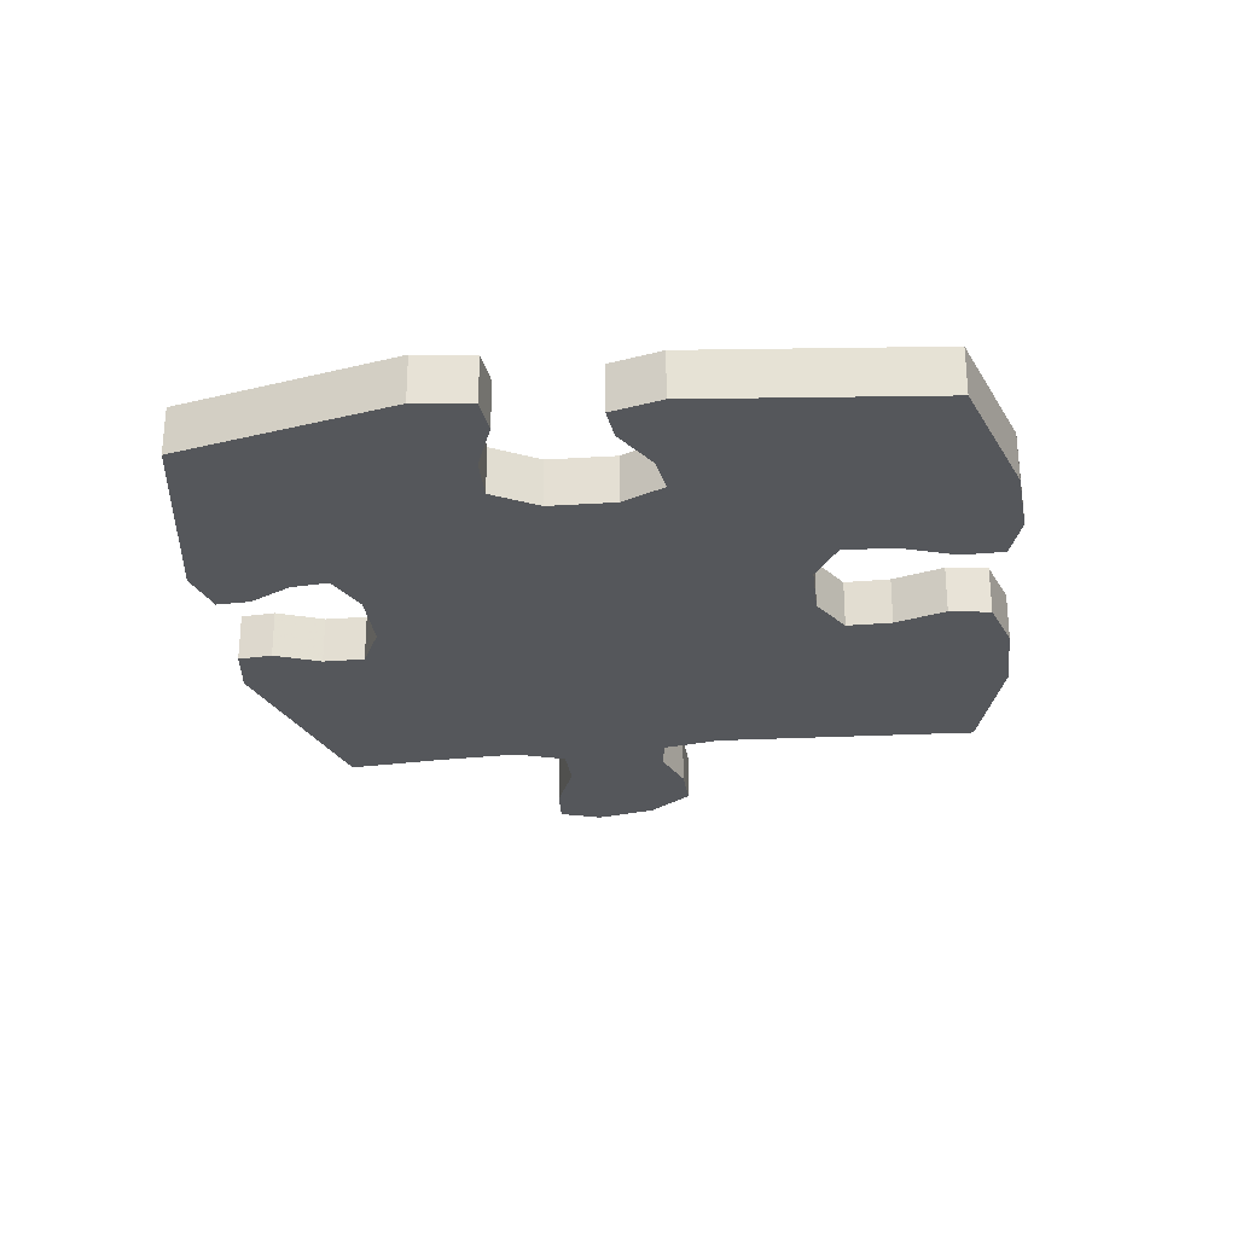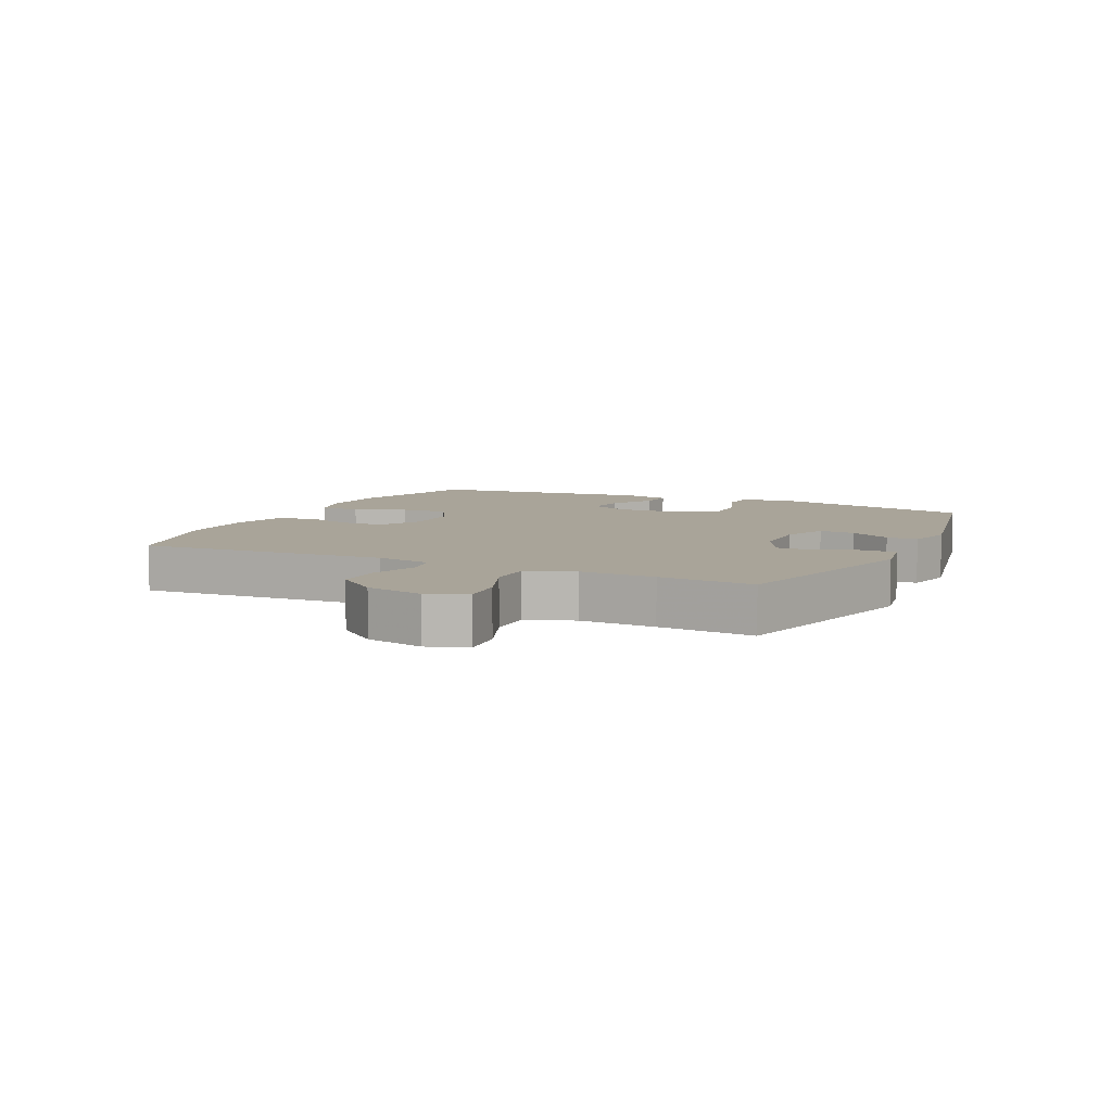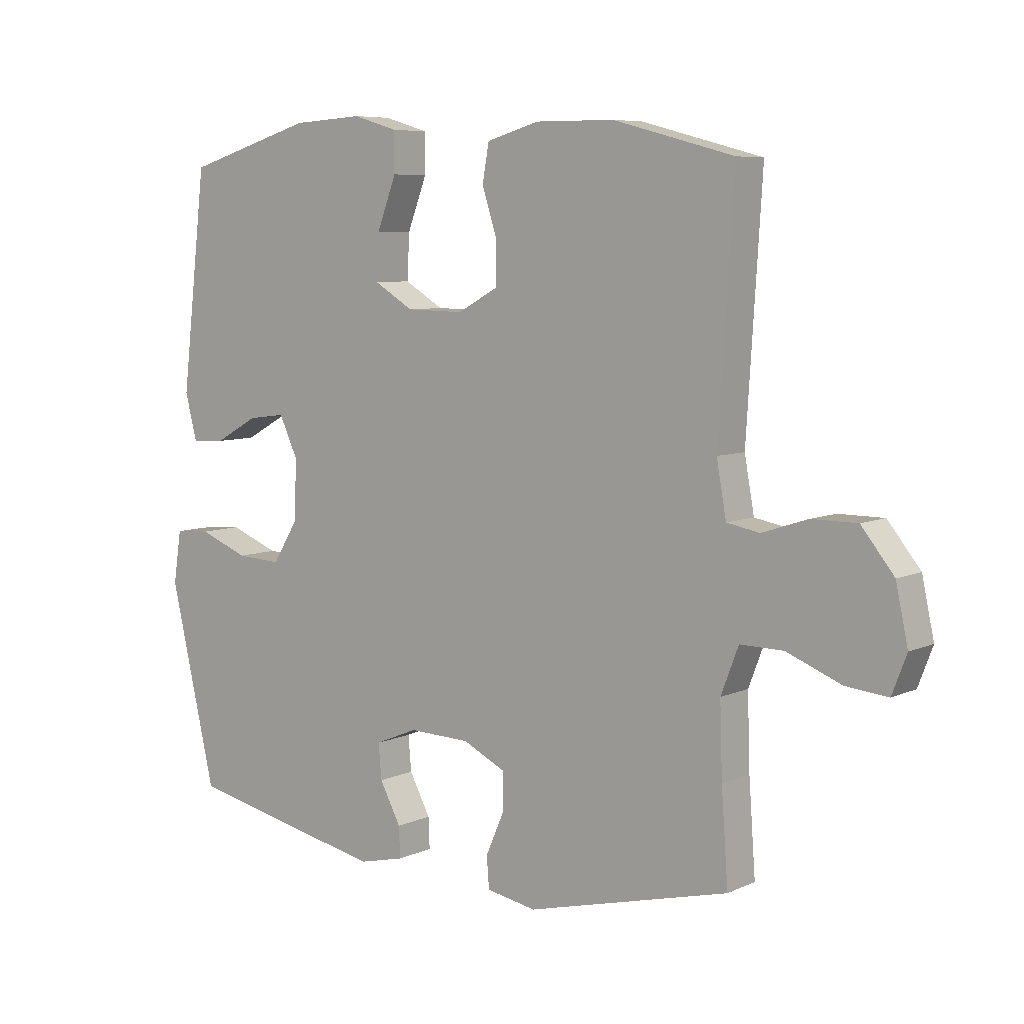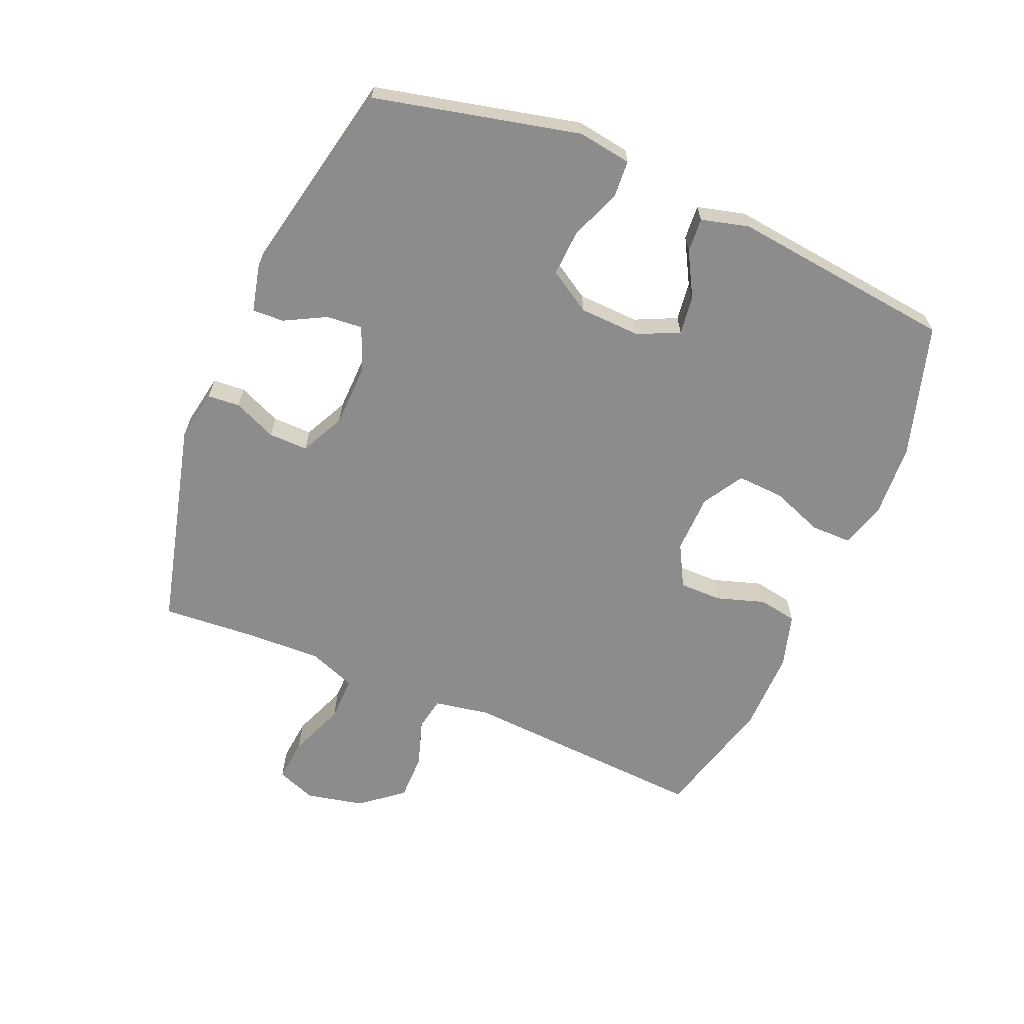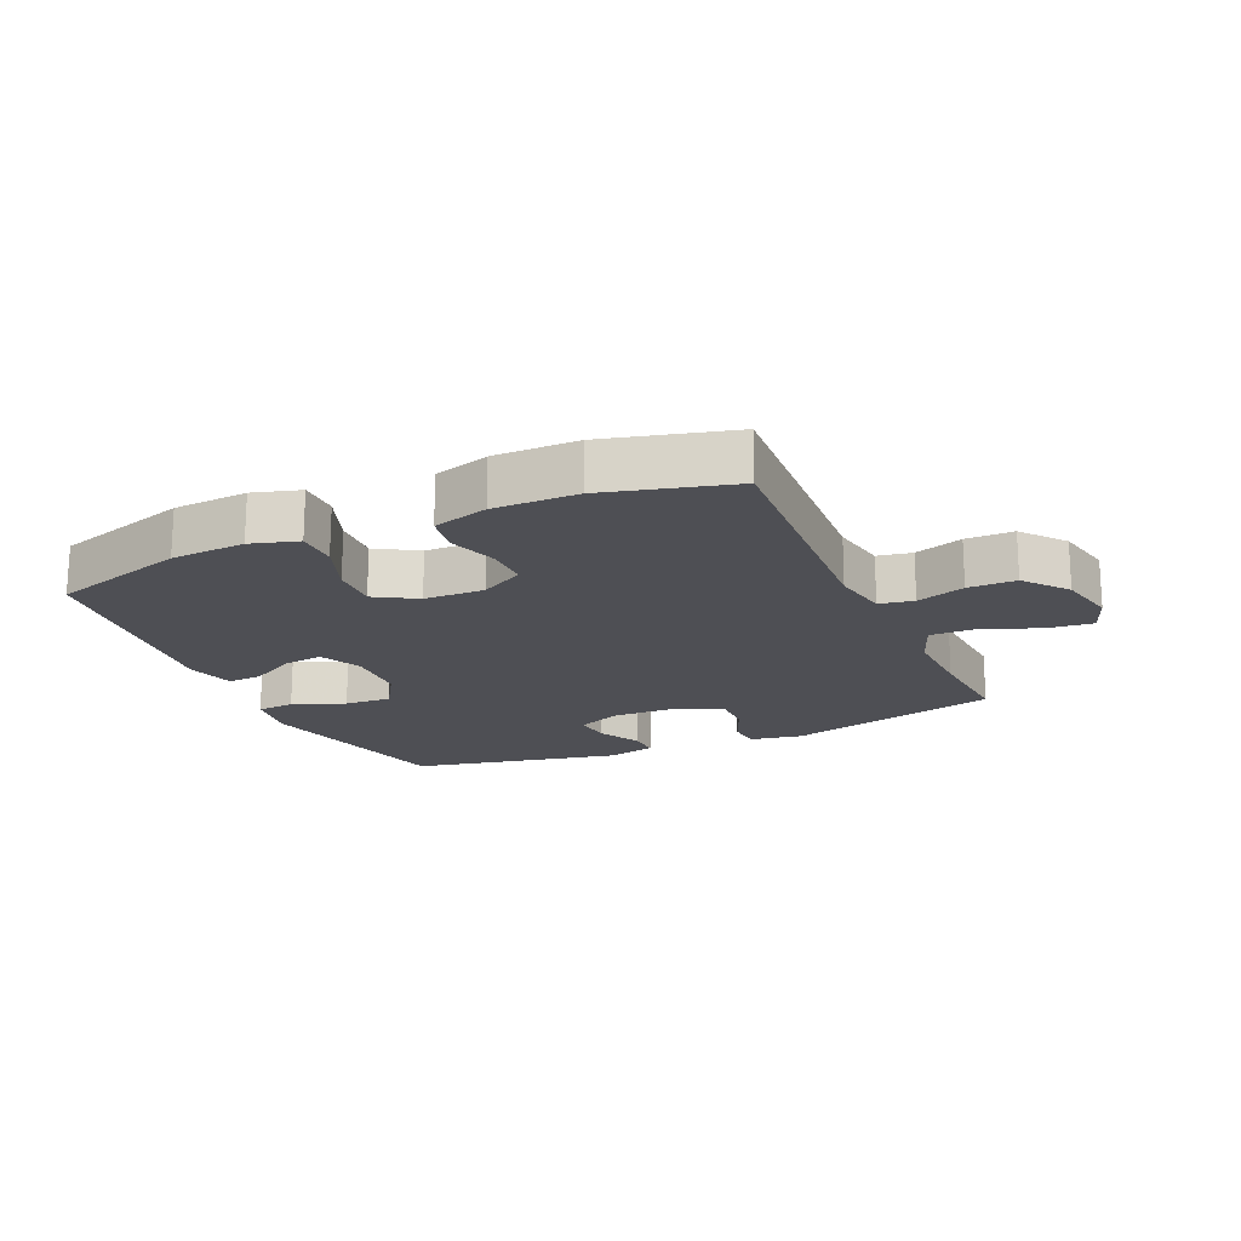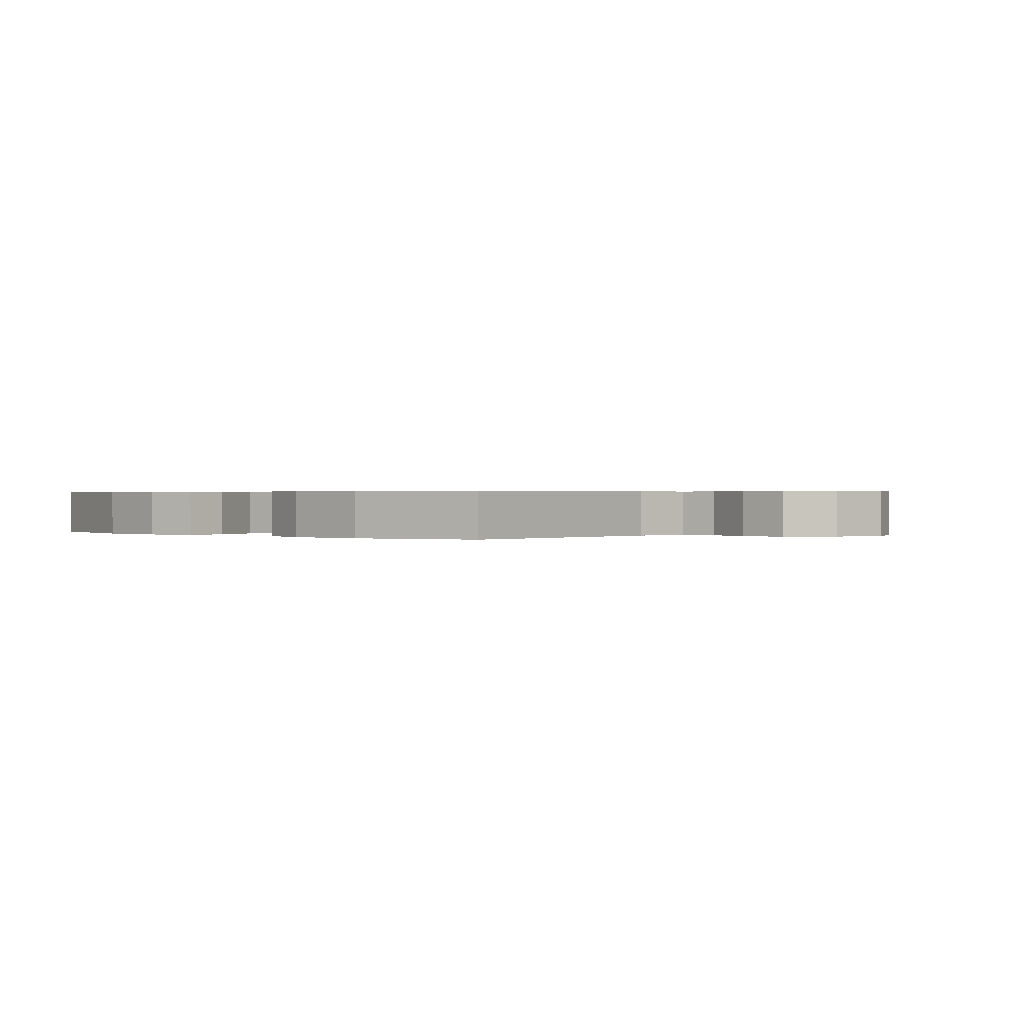
<metadata>
{"format":"obj","ext":"obj","renderer":"f3d","projection":"perspective","resolution":1024,"background":"white","views":[{"elev":-26.8,"azim":-82.0,"up":"+Y"},{"elev":7.3,"azim":115.5,"up":"+Y"},{"elev":7.0,"azim":38.1,"up":"+Z"},{"elev":-64.3,"azim":-112.9,"up":"+Y"},{"elev":-18.3,"azim":24.2,"up":"+Y"},{"elev":0.4,"azim":42.8,"up":"+Y"}]}
</metadata>
<code>
v 0.5 0.07 0.5
v 0.475 0.07 0.101
v 0.491 0.07 0.012
v 0.545 0.07 0.002
v 0.621 0.07 0.027
v 0.696 0.07 0.027
v 0.75 0.07 -0.04
v 0.77 0.07 -0.133
v 0.746 0.07 -0.196
v 0.676 0.07 -0.189
v 0.586 0.07 -0.153
v 0.514 0.07 -0.152
v 0.485 0.07 -0.228
v 0.489 0.07 -0.348
v 0.5 0.07 -0.5
v 0.164 0.07 -0.585
v 0.081 0.07 -0.57
v 0.077 0.07 -0.518
v 0.107 0.07 -0.449
v 0.108 0.07 -0.386
v 0.037 0.07 -0.351
v -0.065 0.07 -0.348
v -0.135 0.07 -0.377
v -0.13 0.07 -0.435
v -0.095 0.07 -0.501
v -0.093 0.07 -0.552
v -0.169 0.07 -0.57
v -0.5 0.07 -0.5
v -0.576 0.07 -0.171
v -0.563 0.07 -0.085
v -0.504 0.07 -0.081
v -0.422 0.07 -0.113
v -0.348 0.07 -0.117
v -0.306 0.07 -0.049
v -0.302 0.07 0.05
v -0.333 0.07 0.116
v -0.395 0.07 0.108
v -0.467 0.07 0.068
v -0.522 0.07 0.064
v -0.542 0.07 0.141
v -0.5 0.07 0.5
v -0.287 0.07 0.564
v -0.17 0.07 0.571
v -0.096 0.07 0.549
v -0.096 0.07 0.484
v -0.128 0.07 0.4
v -0.132 0.07 0.325
v -0.067 0.07 0.286
v 0.028 0.07 0.284
v 0.096 0.07 0.321
v 0.096 0.07 0.389
v 0.071 0.07 0.467
v 0.082 0.07 0.529
v 0.169 0.07 0.554
v 0.3 0.07 0.553
v 0.5 0 0.5
v 0.475 0 0.101
v 0.491 0 0.012
v 0.545 0 0.002
v 0.621 0 0.027
v 0.696 0 0.027
v 0.75 0 -0.04
v 0.77 0 -0.133
v 0.746 0 -0.196
v 0.676 0 -0.189
v 0.586 0 -0.153
v 0.514 0 -0.152
v 0.485 0 -0.228
v 0.489 0 -0.348
v 0.5 0 -0.5
v 0.164 0 -0.585
v 0.081 0 -0.57
v 0.077 0 -0.518
v 0.107 0 -0.449
v 0.108 0 -0.386
v 0.037 0 -0.351
v -0.065 0 -0.348
v -0.135 0 -0.377
v -0.13 0 -0.435
v -0.095 0 -0.501
v -0.093 0 -0.552
v -0.169 0 -0.57
v -0.5 0 -0.5
v -0.576 0 -0.171
v -0.563 0 -0.085
v -0.504 0 -0.081
v -0.422 0 -0.113
v -0.348 0 -0.117
v -0.306 0 -0.049
v -0.302 0 0.05
v -0.333 0 0.116
v -0.395 0 0.108
v -0.467 0 0.068
v -0.522 0 0.064
v -0.542 0 0.141
v -0.5 0 0.5
v -0.287 0 0.564
v -0.17 0 0.571
v -0.096 0 0.549
v -0.096 0 0.484
v -0.128 0 0.4
v -0.132 0 0.325
v -0.067 0 0.286
v 0.028 0 0.284
v 0.096 0 0.321
v 0.096 0 0.389
v 0.071 0 0.467
v 0.082 0 0.529
v 0.169 0 0.554
v 0.3 0 0.553
f 55 1 2
f 54 55 2
f 53 54 2
f 52 53 2
f 51 52 2
f 50 51 2 3
f 49 50 3
f 48 49 3
f 44 45 46
f 43 44 46
f 42 43 46
f 41 42 46
f 40 41 46
f 39 40 46
f 38 39 46
f 37 38 46
f 36 37 46 47
f 35 36 47 48
f 30 31 32
f 29 30 32
f 28 29 32
f 27 28 32
f 26 27 32
f 25 26 32
f 24 25 32
f 23 24 32 33
f 22 23 33 34
f 17 18 19
f 16 17 19
f 15 16 19
f 14 15 19
f 13 14 19 20
f 12 13 20 21
f 9 10 11
f 8 9 11
f 7 8 11
f 6 7 11
f 5 6 11
f 4 5 11
f 3 4 11 12
f 34 35 48
f 22 34 48
f 21 22 48
f 12 21 48
f 3 12 48
f 57 56 110
f 57 110 109
f 57 109 108
f 57 108 107
f 57 107 106
f 58 57 106 105
f 58 105 104
f 58 104 103
f 101 100 99
f 101 99 98
f 101 98 97
f 101 97 96
f 101 96 95
f 101 95 94
f 101 94 93
f 101 93 92
f 102 101 92 91
f 103 102 91 90
f 87 86 85
f 87 85 84
f 87 84 83
f 87 83 82
f 87 82 81
f 87 81 80
f 87 80 79
f 88 87 79 78
f 89 88 78 77
f 74 73 72
f 74 72 71
f 74 71 70
f 74 70 69
f 75 74 69 68
f 76 75 68 67
f 66 65 64
f 66 64 63
f 66 63 62
f 66 62 61
f 66 61 60
f 66 60 59
f 67 66 59 58
f 103 90 89
f 103 89 77
f 103 77 76
f 103 76 67
f 103 67 58
f 1 56 57 2
f 2 57 58 3
f 3 58 59 4
f 4 59 60 5
f 5 60 61 6
f 6 61 62 7
f 7 62 63 8
f 8 63 64 9
f 9 64 65 10
f 10 65 66 11
f 11 66 67 12
f 12 67 68 13
f 13 68 69 14
f 14 69 70 15
f 15 70 71 16
f 16 71 72 17
f 17 72 73 18
f 18 73 74 19
f 19 74 75 20
f 20 75 76 21
f 21 76 77 22
f 22 77 78 23
f 23 78 79 24
f 24 79 80 25
f 25 80 81 26
f 26 81 82 27
f 27 82 83 28
f 28 83 84 29
f 29 84 85 30
f 30 85 86 31
f 31 86 87 32
f 32 87 88 33
f 33 88 89 34
f 34 89 90 35
f 35 90 91 36
f 36 91 92 37
f 37 92 93 38
f 38 93 94 39
f 39 94 95 40
f 40 95 96 41
f 41 96 97 42
f 42 97 98 43
f 43 98 99 44
f 44 99 100 45
f 45 100 101 46
f 46 101 102 47
f 47 102 103 48
f 48 103 104 49
f 49 104 105 50
f 50 105 106 51
f 51 106 107 52
f 52 107 108 53
f 53 108 109 54
f 54 109 110 55
f 55 110 56 1

</code>
